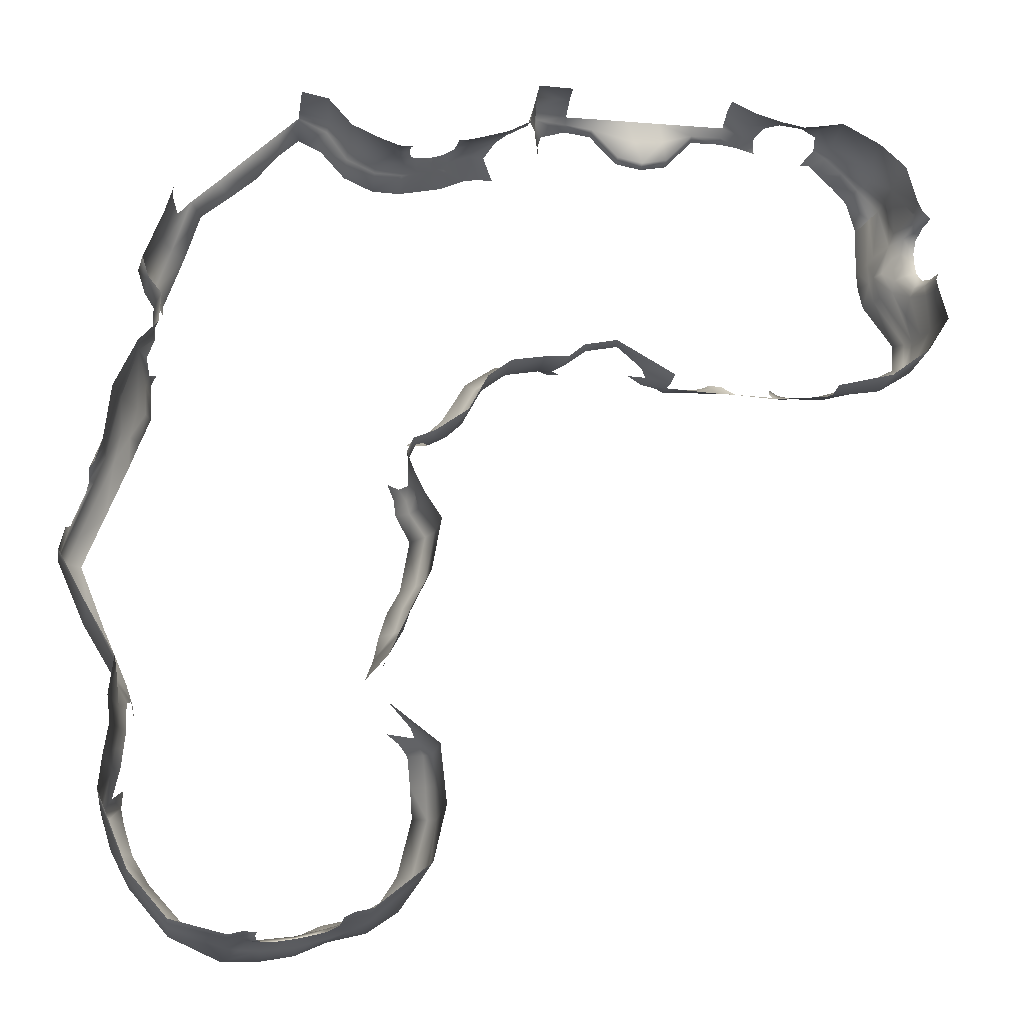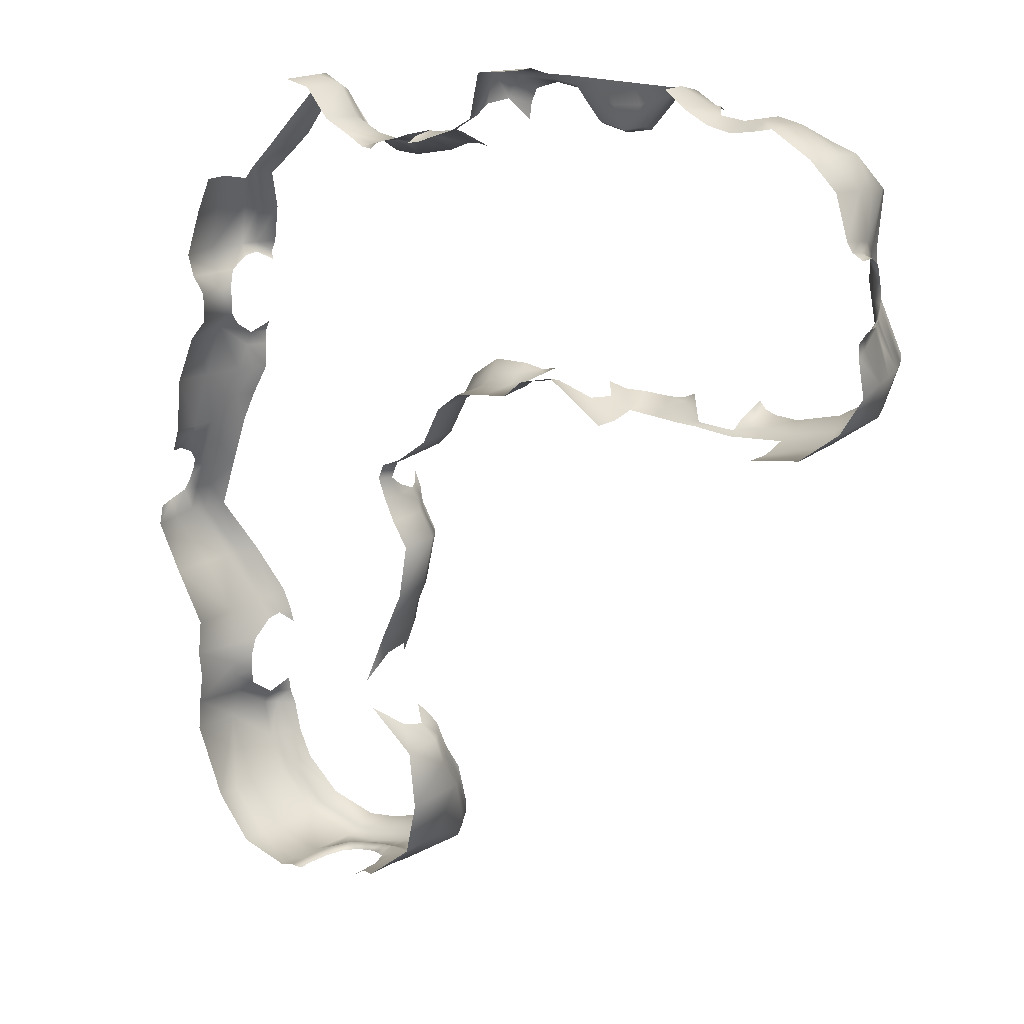
<metadata>
{"format":"obj","ext":"obj","renderer":"f3d","projection":"perspective","resolution":1024,"background":"white","views":[{"elev":-20.2,"azim":-8.1,"up":"+Z"},{"elev":17.9,"azim":39.3,"up":"+Z"}]}
</metadata>
<code>
g _Top_Wall646473
v -6796 288.4 9382
v -6752 226.7 9263
v -6751 163.1 9271
v -6786 156.8 9395
v -6825 459.8 9356
v -6840 459.8 9192
v -6832 419.9 9195
v -6806 419.9 9369
v -6861 505.7 9331
v -6866 505.7 9183
v -9020 375.8 9167
v -8936 375.8 9238
v -8973 328.2 9270
v -9053 329.9 9194
v -7693 375.8 9453
v -7690 349.3 9465
v -7775 349.5 9559
v -7778 375.8 9546
v -8250 304.8 9379
v -8210 268 9393
v -8237 247.3 9397
v -8262 271.8 9392
v -8261 329.9 9363
v -8191 365.4 9349
v -7973 290 9590
v -7863 254.7 9608
v -7974 223.4 9593
v -7863 328.2 9586
v -7961 329.9 9569
v -7863 375.8 9557
v -7863 348.7 9569
v -7939 375.8 9532
v -8727 290.1 9513
v -8633 290 9493
v -8727 254.7 9513
v -8727 328.2 9513
v -8637 329 9470
v -8723 375.8 9459
v -8652 375.8 9424
v -9127 358.4 9062
v -9147 257.6 9069
v -9203 274 8920
v -9182 391.1 8914
v -9105 398.2 9055
v -9158 431 8916
v -9068 444.2 9043
v -9116 476.9 8919
v -7266 261.9 9565
v -7268 169 9557
v -7345 181.2 9603
v -7345 254.7 9605
v -7278 320.9 9554
v -7345 328.2 9586
v -7287 366.9 9538
v -7346 348.7 9561
v -7346 375.8 9552
v -9202 440.5 7660
v -9305 389.4 7815
v -9200 298.7 7658
v -9282 429.3 7821
v -9189 480.4 7665
v -9247 475.2 7830
v -9174 526.3 7679
v -9267 304.8 8315
v -9231 257 8492
v -9270 230.8 8315
v -9243 344.7 8315
v -9201 364.5 8406
v -9225 324.6 8406
v -9200 390.7 8315
v -9171 410.4 8406
v -9355 251.7 8072
v -9365 198.2 8049
v -9384 234.7 7977
v -9388 312.6 7984
v -9364 352.5 7989
v -9334 350.5 8070
v -9358 310.7 8067
v -9322 398.4 7996
v -9261 394.5 8155
v -8651 527.2 6881
v -8703 437.9 6884
v -8654 449.9 6892
v -9223 463.4 7267
v -9197 315.2 7365
v -9227 310.1 7267
v -8749 551.7 6883
v -8753 511.8 6860
v -8651 567.1 6905
v -8741 597.6 6923
v -8651 613.1 6948
v -9131 447.9 7048
v -9134 302.4 7046
v -9017 310.6 6914
v -9015 464.4 6917
v -8999 504.3 6935
v -9111 487.7 7059
v -8972 550.2 6968
v -9077 533.7 7079
v -8294 442.1 7094
v -8353 484.7 7010
v -8291 299.5 7093
v -8316 482 7104
v -8370 524.5 7025
v -8355 527.9 7123
v -8400 570.5 7053
v -9015 464.4 6917
v -9017 310.6 6914
v -8856 326.6 6863
v -8860 496.3 6853
v -8999 504.3 6935
v -8852 536.2 6874
v -8972 550.2 6968
v -8836 582.2 6912
v -9188 455.7 7155
v -9167 495.5 7158
v -9128 541.5 7165
v -8442 527.2 6952
v -8498 403.6 6935
v -8448 342 6952
v -8454 567.1 6973
v -8559 567.1 6947
v -8553 527.2 6925
v -8476 613.1 7010
v -8570 613.1 6987
v -8278 290 7436
v -8268 318.4 7348
v -8271 156.8 7435
v -8302 329.9 7441
v -8291 358.3 7354
v -8344 375.8 7448
v -8332 404.2 7364
v -6871 306.9 8672
v -7036 328.2 8652
v -7036 254.7 8630
v -6870 231.2 8668
v -8369 290 7811
v -8413 223.4 7724
v -8372 156.8 7807
v -6884 361.6 8698
v -7035 378.1 8662
v -6900 407.5 8732
v -7047 424 8689
v -8280 290 8120
v -8309 276.9 7955
v -8302 156.8 7956
v -8273 156.8 8121
v -8304 329.9 8118
v -8333 316.8 7954
v -8347 375.8 8114
v -8376 362.7 7952
v -8295 223.4 8400
v -8297 156.8 8397
v -8195 156.8 8472
v -8248 290 8431
v -8201 290 8477
v -8219 329.9 8492
v -8268 329.9 8445
v -8252 375.8 8520
v -8303 373.1 8466
v -7619 325.9 8681
v -7644 262.3 8685
v -7554 254.7 8633
v -7553 328.2 8650
v -7619 398.8 8688
v -7568 418.6 8686
v -7554 372.7 8653
v -7126 437.2 8687
v -7120 383.5 8661
v -6862 297.4 9466
v -6867 156.8 9470
v -6987 156.8 9537
v -6989 306.4 9530
v -6998 346.3 9510
v -6937 375.7 9475
v -6925 335.8 9494
v -7013 392.2 9473
v -6957 421.7 9441
v -6834 419.9 9124
v -6796 358.1 9210
v -6724 398.4 8892
v -6749 358.6 8764
v -6712 338 8886
v -6837 459.8 9123
v -6761 398.5 8780
v -6738 438.2 8899
v -6862 505.7 9119
v -6781 444.5 8807
v -6762 484.2 8910
v -6750 360.5 8964
v -6788 369.2 9050
v -6817 419.9 9054
v -6824 459.8 9055
v -6849 505.7 9054
v -7396 389 8685
v -7468 380.8 8660
v -7387 349.1 8652
v -7392 418.9 8707
v -7433 418.9 8689
v -7183 213 9547
v -7189 156.8 9527
v -7247 317.2 9543
v -7221 265.5 9561
v -7048 280.3 9549
v -7048 218.6 9546
v -7043 323.9 9524
v -7047 370.5 9491
v -7451 328.6 9586
v -7444 348.9 9561
v -7767 329.9 9587
v -7036 181.2 8630
v -6868 156.8 8665
v -7384 329.2 8642
v -7328 329.9 8642
v -7326 349.1 8650
v -7179 387.2 8659
v -7207 349.1 8647
v -7122 328.7 8643
v -7207 329.2 8634
v -7165 443.8 8695
v -7554 372.7 8653
v -7553 328.2 8650
v -7468 328.7 8646
v -7477 418.8 8685
v -7568 418.6 8686
v -6875 414.5 9440
v -6826 459.8 9355
v -6806 419.9 9369
v -6861 374.7 9457
v -6900 460.5 9409
v -6861 505.7 9331
v -6871 306.9 8672
v -6870 231.2 8668
v -6748 257.7 8762
v -6884 361.6 8698
v -6900 407.5 8732
v -8141 290 8591
v -8201 290 8477
v -8195 156.8 8472
v -8137 156.8 8585
v -8155 329.9 8610
v -8219 329.9 8492
v -8181 375.8 8643
v -8252 375.8 8520
v -8066 290 8648
v -8064 156.8 8642
v -7961 156.8 8660
v -7962 290 8667
v -8075 329.9 8669
v -7972 329.9 8691
v -8089 375.8 8706
v -7974 375.8 8712
v -8479 290 9362
v -8478 156.8 9369
v -8568 156.8 9410
v -8568 290 9403
v -8570 329.9 9379
v -8481 329.9 9338
v -8574 375.8 9336
v -8484 375.8 9295
v -9093 328.2 9148
v -9127 358.4 9062
v -9105 398.2 9055
v -9068 444.2 9043
v -7976 156.8 9597
v -8006 156.8 9464
v -8010 190.4 9468
v -7997 223.8 9500
v -7556 329 9587
v -7662 329.5 9587
v -7636 339.3 9518
v -7543 339.1 9526
v -7442 375.8 9551
v -7530 349.1 9465
v -7528 375.8 9455
v -7610 375.8 9438
v -7610 349.2 9449
v -9109 254.7 9164
v -9147 257.6 9069
v -9108 181.2 9163
v -9133 156.8 9064
v -9133 156.8 9064
v -9189 156.8 8913
v -8789 375.8 9396
v -8787 328.2 9454
v -8888 328.2 9355
v -8854 375.8 9311
v -8398 375.8 9293
v -8350 329.9 9344
v -8395 329.9 9335
v -7554 181.2 8635
v -7728 218.6 8732
v -7733 186.9 8741
v -8303 290 8401
v -8324 240.6 8387
v -8363 290 8265
v -8340 290 8232
v -8355 223.4 8261
v -8364 329.9 8231
v -8387 329.9 8267
v -8399 368.9 8248
v -8418 366.5 8295
v -8322 156.8 8195
v -8329 290 8195
v -8353 329.9 8190
v -8391 371.2 8196
v -9188 156.8 8638
v -9187 278.8 8658
v -9149 249.3 8701
v -9131 156.8 8701
v -9164 339.7 8658
v -9141 295.5 8701
v -9168 156.8 8846
v -9126 156.8 8793
v -9149 249.9 8794
v -9179 266.4 8840
v -9183 357.1 8496
v -9162 378.9 8579
v -9255 156.8 8487
v -9296 283 7820
v -8257 366.1 7260
v -8291 299.5 7093
v -8289 228.2 7092
v -8250 156.8 7257
v -8280 405.9 7267
v -8316 482 7104
v -8294 442.1 7094
v -8320 451.9 7280
v -8355 527.9 7123
v -6801 354.2 9375
v -6787 324.7 9241
v -6746 156.8 8760
v -6678 156.8 8869
v -6701 277.6 8880
v -6724 229.3 8980
v -6747 317.5 9012
v -6868 156.8 8665
v -6764 296 9208
v -6745 228.8 9233
v -6782 354.2 9085
v -6790 360.9 9297
v -6767 324 9167
v -6729 305.6 9126
v -6764 324 9124
v -6761 324 9089
v -6726 301.2 9089
v -6732 301.3 9158
v -6729 283.7 9196
v -6718 234.3 9221
v -6709 176.8 9225
v -6736 166.8 9244
v -6788 354.2 9163
v -6785 354.2 9125
v -6725 234.6 9014
v -6702 239.3 9041
v -6717 280.4 9056
v -6739 299.7 9035
v -6706 169.4 9009
v -6693 182 9036
v -6702 163.6 8973
v -6815 387 9125
v -6801 354.2 9375
v -6796 288.4 9382
v -6786 156.8 9395
v -7863 181.2 9608
v -8264 375.8 9321
v -8160 222.7 9407
v -8199 217.1 9395
v -8183 289.3 9398
v -8644 156.8 9496
v -8812 386.7 6870
v -8752 425.8 6876
v -8606 442.8 6906
v -8557 435.7 6919
v -9135 229.6 7045
v -9018 233.7 6913
v -9018 233.7 6913
v -8857 269.8 6871
v -8452 249.4 6958
v -8289 228.2 7092
v -8807 278.1 6884
v -8797 333.2 6887
v -8538 279.9 6927
v -8502 264.6 6949
v -8518 343.1 6947
v -8568 344.1 6921
v -9137 156.8 7045
v -9020 156.8 6911
v -8854 213.3 6873
v -8451 164.4 6958
v -8287 156.8 7091
v -8809 219.2 6884
v -8534 205.1 6927
v -8500 181 6949
v -8752 382.9 6901
v -8705 397 6909
v -8658 411.2 6918
v -8611 400.6 6928
v -8748 339.9 6886
v -8705 366.9 6894
v -8657 372.5 6903
v -8617 367 6911
v -8810 160.2 6883
v -8772 163.6 6881
v -8776 211.9 6880
v -8768 286.4 6882
v -8564 389.9 6939
v -8854 156.8 6872
v -8534 160.2 6927
v -9020 156.8 6911
v -8287 156.8 7091
v -8346 283.5 7886
v -8370 323.3 7886
v -8412 369.3 7885
v -8351 223.4 7494
v -8423 156.8 7551
v -8410 292.4 7736
v -8446 156.8 7640
v -9181 285.4 7480
v -9207 156.8 7462
v -9221 156.8 7368
v -9189 300.3 7422
v -9217 156.8 7542
v -9181 285.4 7480
v -9186 302.1 7544
v -9217 156.8 7542
v -9230 156.8 7268
v -9203 156.8 7657
v -8393 290 9349
v -8351 304.7 9350
v -8353 271.8 9369
v -9327 308.7 8150
v -9317 268.5 8181
v -9332 274 8148
v -9303 348.6 8152
v -9273 346.6 8233
v -9297 306.8 8232
v -9297 306.8 8232
v -9308 245 8216
v -9273 346.6 8233
v -9343 270 8114
v -9380 156.8 7969
v -9299 156.8 7819
v -9364 157.2 8036
v -9274 156.8 8315
v -9294 153.7 8242
v -9309 199.7 8238
v -9200 390.7 8315
v -9243 344.7 8315
v -9308 245 8216
v -9195 468.5 7314
v -9173 364.2 7384
v -8415 238.8 9348
v -8416 193.6 9346
v -9159 397 8496
v -9142 442.9 8496
v -8727 157 9513
v -8727 181.2 9513
v -7208 389 8674
v -7189 450.4 8716
v -7361 383.4 8688
v -7115 156.8 9513
v -7111 213.7 9539
v -7047 156.8 9524
v -7080 365.3 9489
v -7235 358 9516
v -8101 355 9349
v -8138 289.1 9394
v -8146 360.2 9354
v -8074 155.5 9424
v -8077 188.8 9427
v -7973 290.7 9510
v -8110 222.4 9415
v -7951 367.2 9490
v -8193 145.8 9381
v -8196 181.4 9388
v -7951 358.5 9444
v -7925 386.3 8699
v -7917 314.3 8680
v -7897 361.6 8695
v -7889 167.8 8668
v -7882 256 8680
v -7836 178.7 8716
v -7825 221 8713
v -7666 378.9 8707
v -7883 396.7 8706
v -8323 329.9 8413
v -8362 370.4 8428
v -8349 207.3 8369
v -8361 156.8 8370
v -8371 206.5 8317
v -8381 156.8 8325
v -8356 156.8 8263
v -8367 239.8 8288
v -9145 448.9 8574
v -9153 389.8 8621
v -9148 451.9 8615
v -9143 296.4 8795
v -9158 321.1 8842
v -9148 422.2 8887
v -9160 383.5 8878
v -9126 472.5 8889
v -9122 468.1 8859
v -9133 454.9 8650
v -9167 352.7 7436
v -9166 374.7 7545
v -9167 443.9 7598
v -9155 482.9 7611
v -9152 533 7618
v -9162 349.7 7488
v -9162 349.7 7488
v -9199 503.3 7263
v -9168 539.2 7304
v -9157 549.2 7255
v -9143 539.6 7565
v -9164 529.1 7354
v -8393 329.9 7811
v -8450 370.5 7737
v -8393 329.9 7811
v -8369 290 7811
v -8435 375.8 7811
v -8435 375.8 7811
v -8372 156.8 7807
v -8333 287.6 7480
v -8370 365.2 7481
v -8408 354.5 7508
v -8474 365.2 7673
v -8281 280.1 9387
v -8373 247.3 9359
v -8305 310.9 9359
v -8305 329.9 9354
v -8382 212.4 9356
v -8381 177.5 9355
v -8231 212.4 9394
v -8231 142.6 9373
v -8230 177.5 9390
v -8304 282.3 9381
v -8327 280.1 9376
v -8418 148.5 9343
v -8376 142.6 9341
f 167 166 164
f 166 165 164
f 161 164 165
f 164 161 163
f 162 163 161
f 163 162 291
f 292 291 162
f 291 292 293
f 484 293 292
f 293 484 483
f 482 483 484
f 483 482 481
f 479 481 482
f 481 479 248
f 250 248 479
f 248 250 249
f 251 249 250
f 249 251 241
f 243 241 251
f 249 245 248
f 247 245 246
f 245 247 248
f 481 248 247
f 237 249 241
f 249 237 245
f 240 245 237
f 245 240 246
f 243 242 241
f 242 243 244
f 238 241 242
f 241 238 237
f 239 237 238
f 237 239 240
f 478 479 480
f 479 478 250
f 252 250 478
f 250 252 251
f 486 478 480
f 408 377 410
f 377 408 389
f 403 389 408
f 389 403 392
f 405 392 403
f 392 405 381
f 406 381 405
f 381 406 382
f 399 382 406
f 382 399 395
f 400 395 399
f 395 400 396
f 401 396 400
f 396 401 397
f 398 397 401
f 397 398 373
f 374 373 398
f 373 374 123
f 403 404 405
f 389 392 378
f 381 378 392
f 378 381 109
f 382 109 381
f 109 382 371
f 395 371 382
f 371 395 372
f 396 372 395
f 372 396 82
f 397 82 396
f 82 397 83
f 373 83 397
f 83 373 81
f 123 81 373
f 81 123 89
f 122 89 123
f 89 122 91
f 125 91 122
f 109 371 110
f 372 110 371
f 110 372 88
f 82 88 372
f 88 82 81
f 83 81 82
f 378 377 389
f 377 378 108
f 109 108 378
f 108 109 107
f 110 107 109
f 110 111 107
f 111 110 112
f 88 112 110
f 112 88 87
f 81 87 88
f 87 81 89
f 112 113 111
f 113 112 114
f 87 114 112
f 114 87 90
f 89 90 87
f 90 89 91
f 125 122 124
f 121 124 122
f 124 121 106
f 104 106 121
f 106 104 105
f 103 105 104
f 122 123 121
f 118 121 123
f 121 118 104
f 101 104 118
f 104 101 103
f 100 103 101
f 119 123 374
f 123 119 118
f 120 118 119
f 118 120 101
f 102 101 120
f 101 102 100
f 379 394 390
f 394 379 384
f 120 384 379
f 384 120 385
f 119 385 120
f 385 119 407
f 374 407 119
f 407 374 398
f 380 390 391
f 390 380 379
f 102 379 380
f 379 102 120
f 409 394 393
f 384 393 394
f 393 384 383
f 385 383 384
f 383 385 386
f 407 386 385
f 386 407 402
f 398 402 407
f 402 398 401
f 357 356 346
f 356 357 354
f 336 354 357
f 354 336 335
f 334 335 336
f 335 334 360
f 333 360 334
f 354 355 356
f 358 335 360
f 335 358 354
f 359 354 358
f 354 359 355
f 336 183 334
f 183 336 190
f 345 346 343
f 346 345 357
f 340 357 345
f 357 340 336
f 191 336 340
f 336 191 190
f 181 190 191
f 190 181 183
f 182 183 181
f 183 182 334
f 234 334 182
f 334 234 333
f 332 333 234
f 340 345 344
f 343 344 345
f 191 192 181
f 186 181 192
f 182 181 185
f 186 185 181
f 185 186 188
f 186 189 188
f 189 186 193
f 192 193 186
f 193 192 179
f 191 179 192
f 179 191 361
f 340 361 191
f 361 340 353
f 344 353 340
f 353 344 342
f 343 342 344
f 342 343 347
f 342 352 353
f 352 361 353
f 361 352 180
f 342 180 352
f 180 342 338
f 347 338 342
f 338 347 348
f 338 348 349
f 184 179 6
f 179 184 193
f 194 193 184
f 193 194 189
f 361 180 179
f 7 179 180
f 179 7 6
f 5 6 7
f 6 5 9
f 8 7 180
f 7 8 5
f 184 187 194
f 187 184 10
f 6 10 184
f 10 6 9
f 330 8 341
f 180 341 8
f 341 180 331
f 338 331 180
f 331 338 339
f 349 339 338
f 339 349 350
f 330 341 331
f 331 1 330
f 1 331 2
f 339 2 331
f 2 339 351
f 350 351 339
f 3 2 351
f 2 3 1
f 4 1 3
f 276 275 274
f 273 274 275
f 274 273 209
f 56 209 273
f 209 56 55
f 54 55 56
f 55 54 52
f 202 52 54
f 52 202 48
f 203 48 202
f 48 203 200
f 49 48 200
f 54 466 202
f 209 272 274
f 277 274 272
f 274 277 276
f 49 50 48
f 51 48 50
f 48 51 52
f 53 52 51
f 52 53 55
f 208 55 53
f 55 208 209
f 269 209 208
f 209 269 272
f 271 272 269
f 272 271 277
f 16 277 271
f 277 16 276
f 15 276 16
f 271 17 16
f 17 15 16
f 15 17 18
f 31 18 17
f 18 31 30
f 29 30 31
f 30 29 32
f 474 32 29
f 477 474 472
f 29 472 474
f 270 271 269
f 271 270 17
f 210 17 270
f 17 210 31
f 28 31 210
f 31 28 29
f 25 29 28
f 29 25 472
f 27 472 25
f 472 27 268
f 267 268 27
f 25 26 27
f 26 25 28
f 265 26 365
f 26 265 27
f 266 27 265
f 27 266 267
f 471 267 266
f 266 470 471
f 473 471 470
f 470 367 473
f 367 470 475
f 475 476 367
f 368 367 476
f 468 473 369
f 367 369 473
f 369 367 20
f 368 20 367
f 469 468 369
f 468 469 467
f 369 24 469
f 24 369 19
f 20 19 369
f 19 20 21
f 368 21 20
f 21 368 534
f 476 534 368
f 534 476 536
f 475 536 476
f 536 475 535
f 528 19 22
f 21 22 19
f 366 24 23
f 19 23 24
f 23 19 530
f 528 530 19
f 530 528 537
f 530 537 538
f 538 430 530
f 531 530 430
f 530 531 23
f 366 23 531
f 289 531 430
f 531 289 366
f 288 366 289
f 260 288 290
f 289 290 288
f 290 289 429
f 430 429 289
f 429 430 431
f 538 431 430
f 429 431 529
f 290 258 260
f 258 290 429
f 429 253 258
f 253 429 453
f 529 453 429
f 453 529 532
f 454 532 533
f 532 454 453
f 254 453 454
f 453 254 253
f 255 253 254
f 539 533 540
f 533 539 454
f 254 454 539
f 458 35 370
f 34 370 35
f 370 34 255
f 256 255 34
f 255 256 253
f 257 253 256
f 253 257 258
f 259 258 257
f 258 259 260
f 39 259 257
f 370 457 458
f 38 39 37
f 257 37 39
f 37 257 256
f 34 33 36
f 33 34 35
f 256 34 37
f 36 37 34
f 37 36 38
f 285 38 36
f 38 285 284
f 286 284 285
f 284 286 287
f 13 287 286
f 287 13 12
f 11 12 13
f 13 14 11
f 279 278 280
f 278 279 261
f 262 261 279
f 261 262 14
f 263 14 262
f 14 263 11
f 264 11 263
f 280 281 279
f 63 62 61
f 60 61 62
f 61 60 57
f 58 57 60
f 57 58 59
f 320 59 58
f 59 320 443
f 74 443 320
f 443 74 442
f 73 442 74
f 442 73 444
f 74 320 75
f 58 75 320
f 75 58 76
f 60 76 58
f 76 60 79
f 62 79 60
f 77 79 80
f 79 77 76
f 78 76 77
f 76 78 75
f 72 75 78
f 75 72 74
f 73 74 72
f 449 436 80
f 435 80 436
f 80 435 77
f 432 77 435
f 77 432 78
f 441 78 432
f 78 441 72
f 435 437 432
f 437 435 436
f 80 448 449
f 433 437 450
f 437 433 432
f 434 432 433
f 432 434 441
f 227 230 231
f 230 227 226
f 228 226 227
f 226 228 229
f 362 229 228
f 229 362 363
f 229 363 170
f 171 170 363
f 170 171 172
f 363 364 171
f 226 178 230
f 178 226 175
f 229 175 226
f 175 229 176
f 170 176 229
f 176 170 173
f 172 173 170
f 173 172 205
f 464 205 172
f 205 464 463
f 462 463 464
f 463 462 200
f 201 200 462
f 200 201 49
f 175 177 178
f 177 175 174
f 176 174 175
f 174 176 173
f 174 207 177
f 207 174 206
f 173 206 174
f 206 173 204
f 205 204 173
f 204 205 463
f 465 207 206
f 520 523 412
f 146 412 523
f 412 146 145
f 144 145 146
f 145 144 148
f 304 148 144
f 148 304 305
f 297 305 304
f 305 297 299
f 296 299 297
f 299 296 300
f 298 297 304
f 297 298 296
f 494 296 298
f 298 491 494
f 491 298 493
f 304 493 298
f 493 304 303
f 144 303 304
f 303 144 147
f 146 147 144
f 412 145 149
f 148 149 145
f 149 148 150
f 305 150 148
f 150 305 306
f 299 306 305
f 306 299 301
f 300 301 299
f 301 300 302
f 150 151 149
f 413 149 151
f 149 413 412
f 520 412 413
f 413 519 520
f 519 413 414
f 151 414 413
f 414 521 519
f 155 156 157
f 156 155 154
f 152 154 155
f 154 152 153
f 489 153 152
f 153 489 490
f 491 490 489
f 490 491 492
f 493 492 491
f 158 157 159
f 157 158 155
f 294 155 158
f 155 294 152
f 295 152 294
f 152 295 489
f 159 160 158
f 487 158 160
f 158 487 294
f 160 488 487
f 324 128 127
f 126 127 128
f 127 126 129
f 524 129 126
f 129 524 131
f 525 131 524
f 526 525 524
f 127 129 130
f 131 130 129
f 130 131 132
f 415 128 416
f 128 415 126
f 524 126 415
f 325 132 328
f 132 325 130
f 321 130 325
f 130 321 127
f 324 127 321
f 323 324 321
f 324 323 411
f 326 328 329
f 328 326 325
f 327 325 326
f 325 327 321
f 322 321 327
f 321 322 323
f 68 70 71
f 70 68 67
f 69 67 68
f 67 69 64
f 65 64 69
f 64 65 66
f 319 66 65
f 66 319 445
f 440 67 64
f 65 69 317
f 68 317 69
f 317 68 455
f 71 455 68
f 65 307 319
f 307 65 308
f 317 308 65
f 308 317 318
f 455 318 317
f 318 455 456
f 71 456 455
f 496 308 318
f 308 496 311
f 311 312 308
f 309 308 312
f 308 309 307
f 310 307 309
f 309 314 310
f 314 309 315
f 312 315 309
f 315 312 498
f 315 313 314
f 313 315 316
f 498 316 315
f 316 498 499
f 283 313 316
f 495 318 456
f 318 495 496
f 497 496 495
f 496 497 504
f 43 499 501
f 499 43 316
f 42 316 43
f 316 42 283
f 41 283 42
f 283 41 282
f 43 501 500
f 42 43 40
f 40 41 42
f 503 502 500
f 45 500 502
f 500 45 43
f 44 43 45
f 43 44 40
f 45 46 44
f 46 45 47
f 502 47 45
f 419 505 511
f 505 419 422
f 421 422 419
f 422 421 85
f 86 85 421
f 85 86 84
f 115 84 86
f 84 115 512
f 116 512 115
f 512 116 514
f 117 514 116
f 421 427 86
f 513 512 514
f 512 513 84
f 451 84 513
f 84 451 85
f 452 85 451
f 85 452 422
f 505 422 452
f 451 513 516
f 423 420 419
f 421 419 420
f 427 387 86
f 375 86 387
f 86 375 93
f 376 93 375
f 93 376 94
f 388 375 387
f 375 388 376
f 93 115 86
f 115 93 92
f 94 92 93
f 92 94 95
f 116 115 97
f 92 97 115
f 97 92 96
f 95 96 92
f 117 116 99
f 97 99 116
f 99 97 98
f 96 98 97
f 459 217 216
f 169 216 217
f 216 169 168
f 143 168 169
f 216 460 459
f 460 216 220
f 168 220 216
f 217 218 169
f 218 217 219
f 141 218 134
f 218 141 169
f 143 169 141
f 217 214 219
f 214 217 215
f 215 213 214
f 213 215 197
f 223 213 196
f 197 196 213
f 196 197 195
f 215 195 197
f 195 215 461
f 198 195 461
f 222 223 196
f 196 221 222
f 221 196 224
f 195 224 196
f 224 195 199
f 198 199 195
f 224 225 221
f 141 142 143
f 142 141 140
f 134 140 141
f 140 134 133
f 135 133 134
f 133 135 136
f 211 136 135
f 136 211 212
f 337 332 233
f 234 233 332
f 233 234 232
f 182 232 234
f 232 182 235
f 185 235 182
f 235 185 236
f 188 236 185
f 417 518 527
f 518 417 137
f 138 137 417
f 137 138 139
f 418 139 138
f 137 517 518
f 522 518 517
f 425 424 510
f 424 425 426
f 59 426 425
f 426 59 428
f 443 428 59
f 510 506 425
f 506 507 425
f 57 425 507
f 425 57 59
f 61 509 63
f 509 61 508
f 57 508 61
f 508 57 507
f 515 509 508
f 64 438 440
f 438 64 439
f 66 439 64
f 439 66 447
f 445 447 66
f 447 445 446
f 165 485 161

</code>
